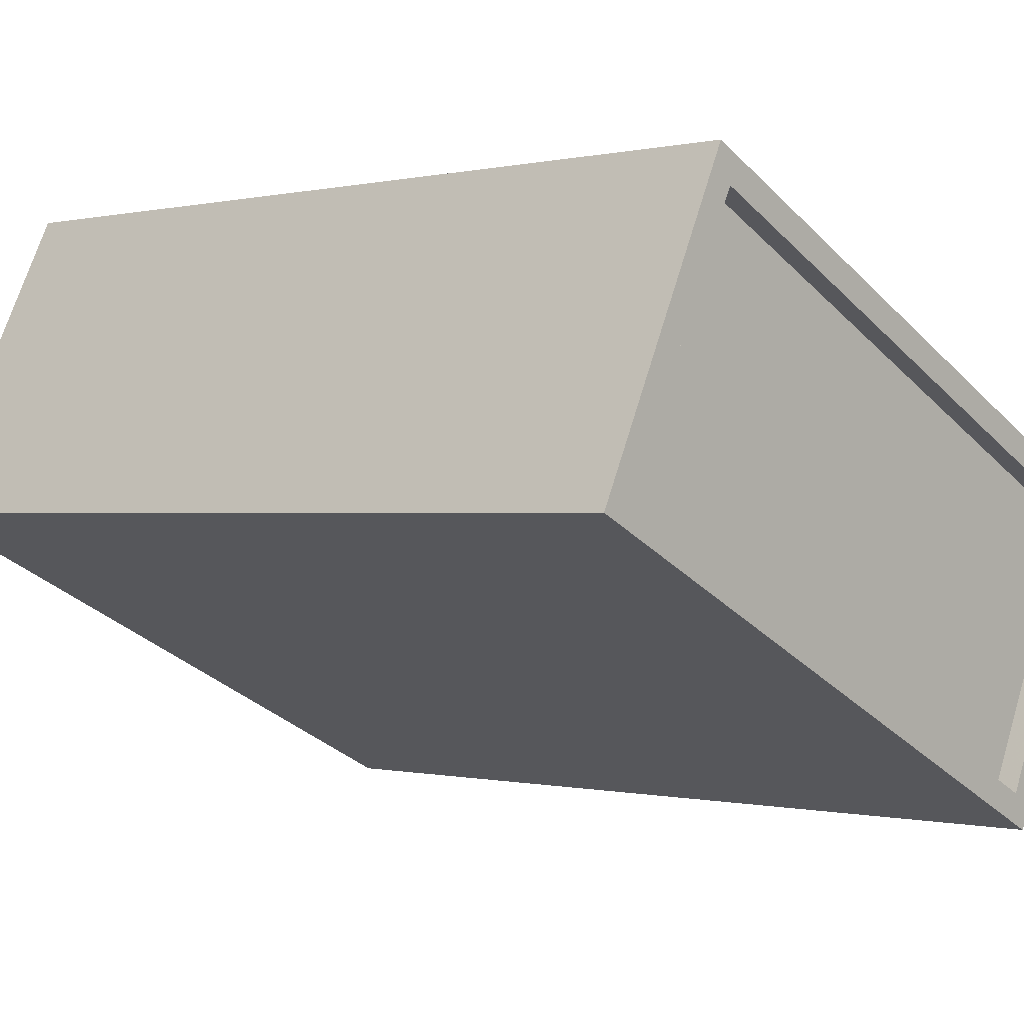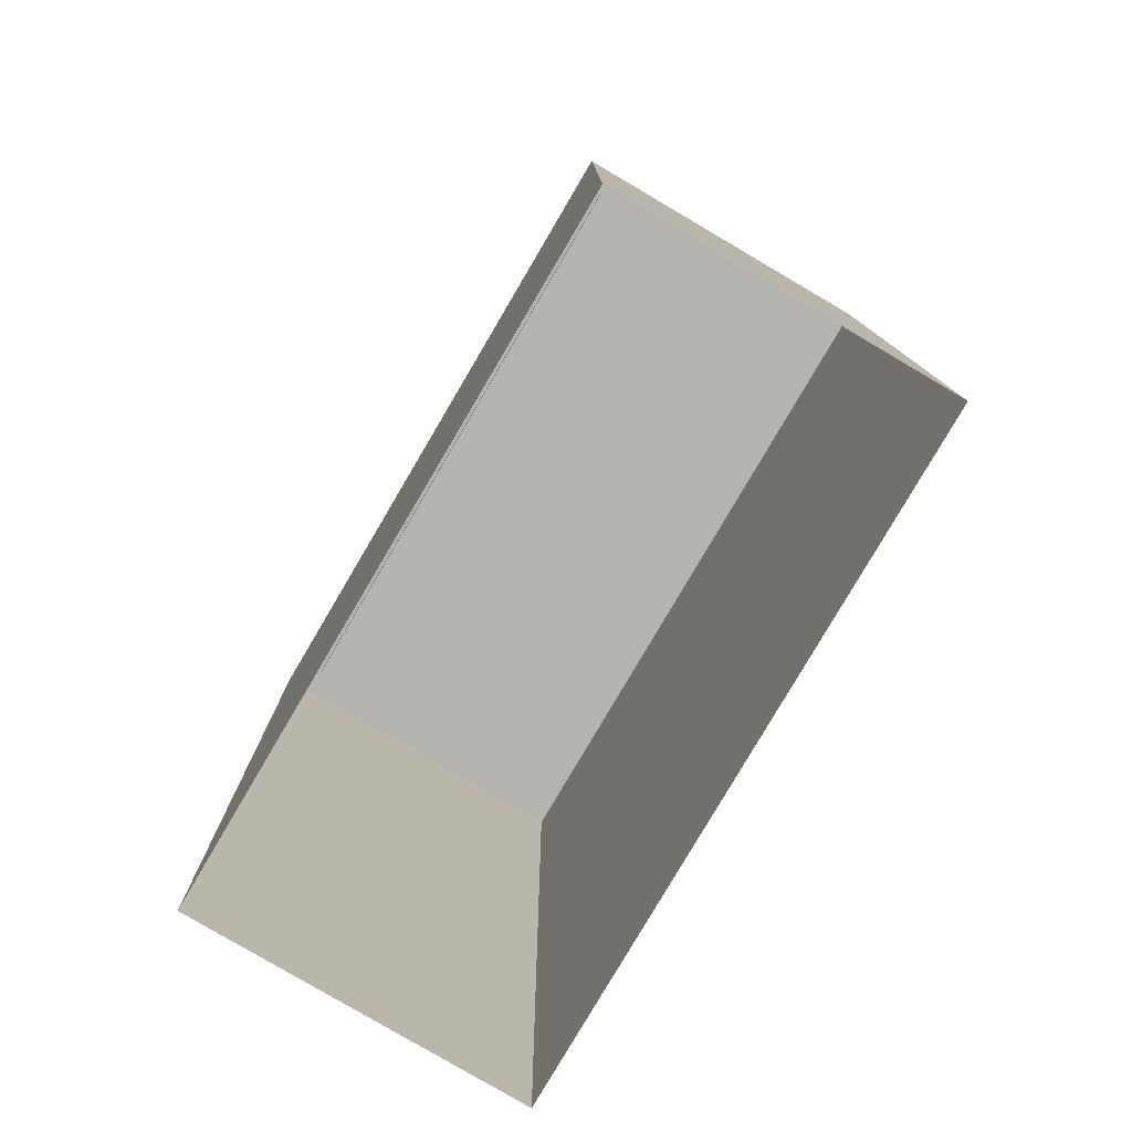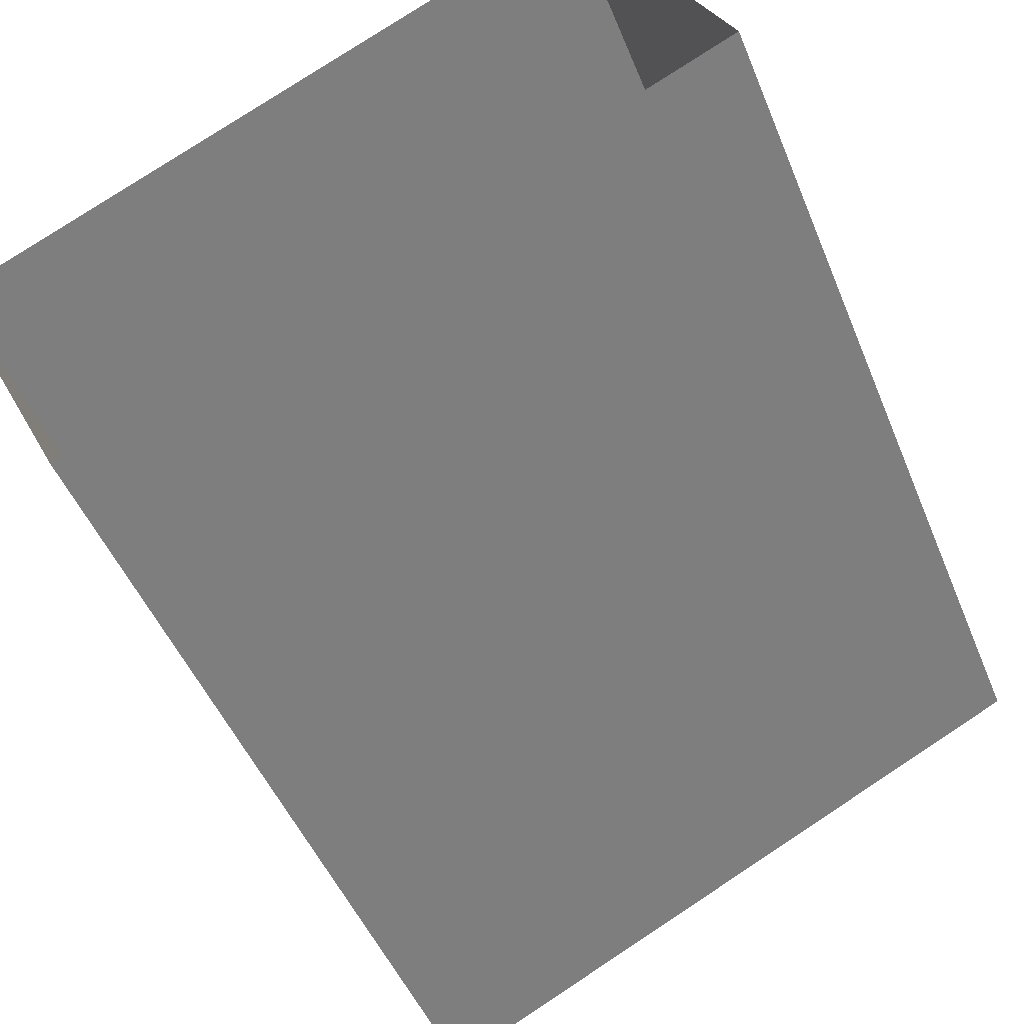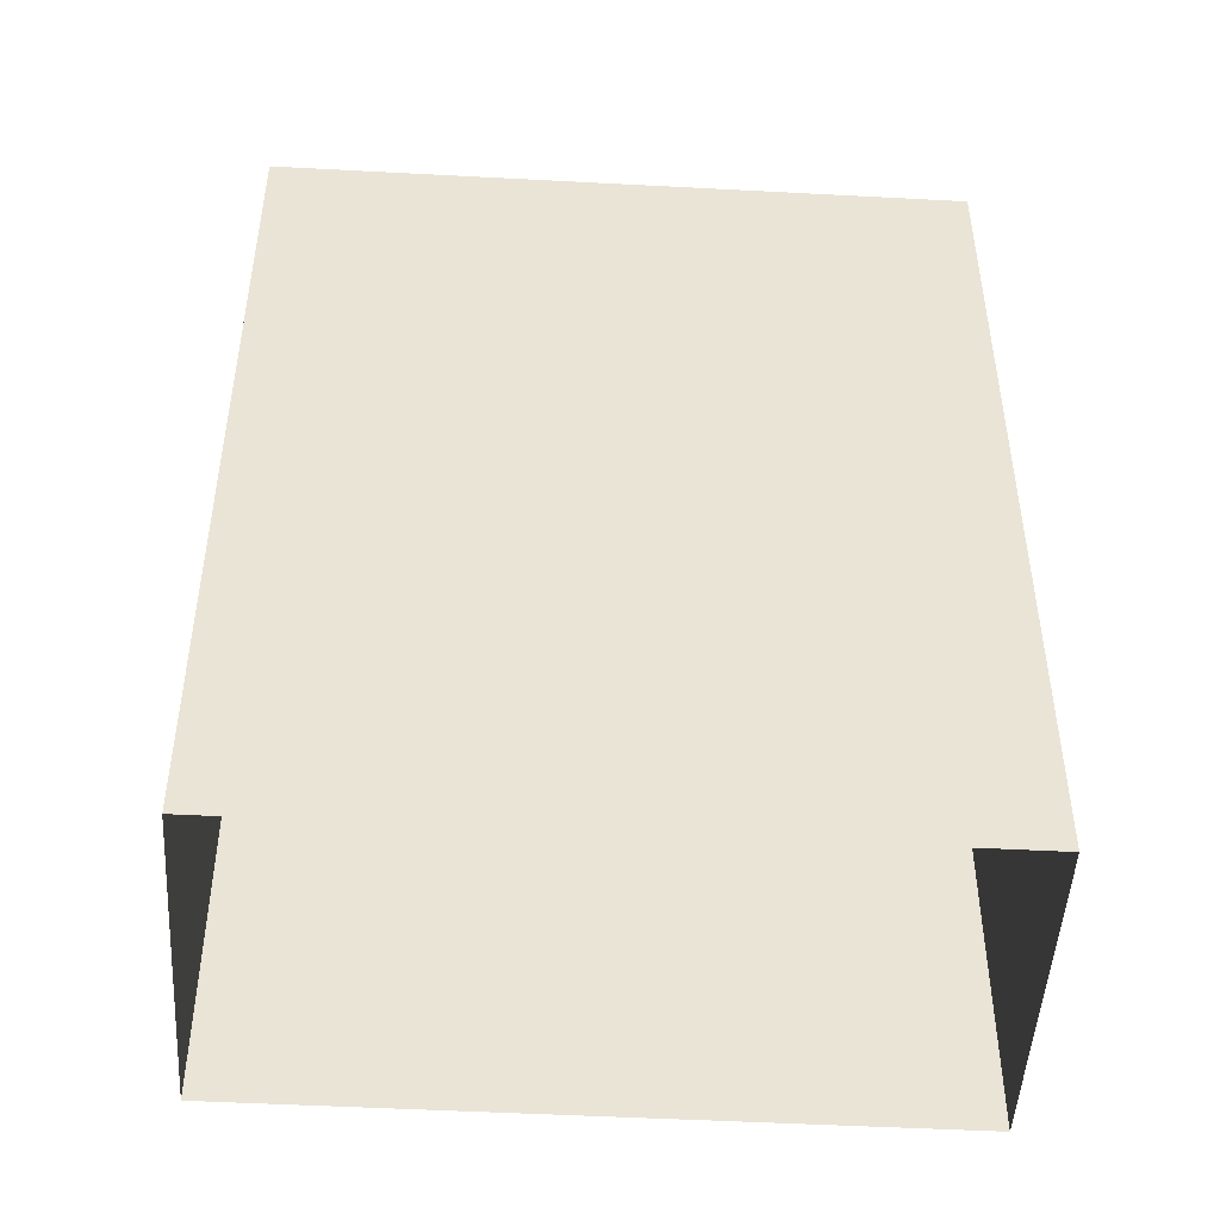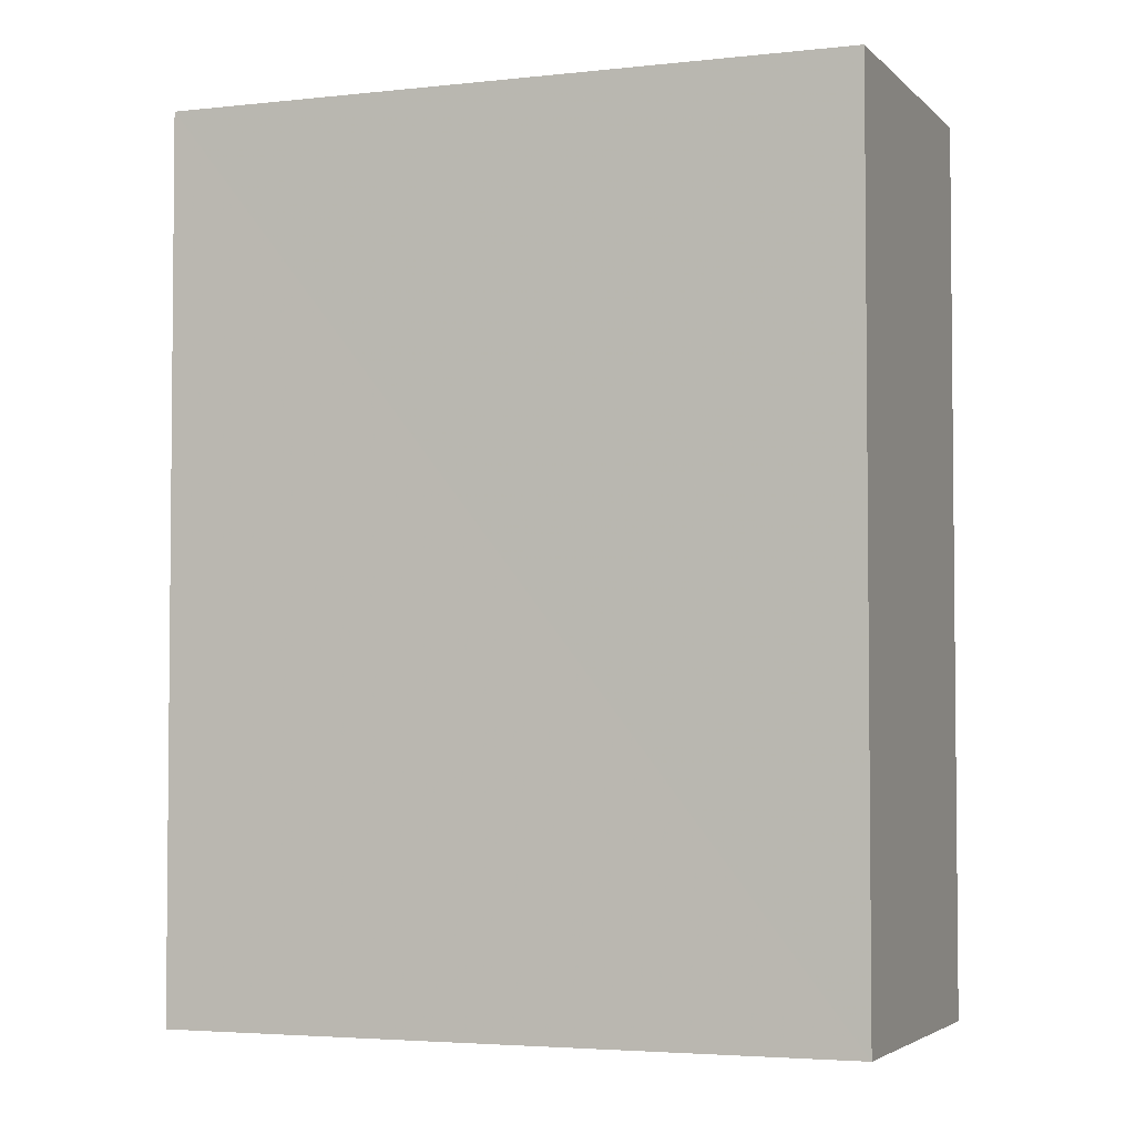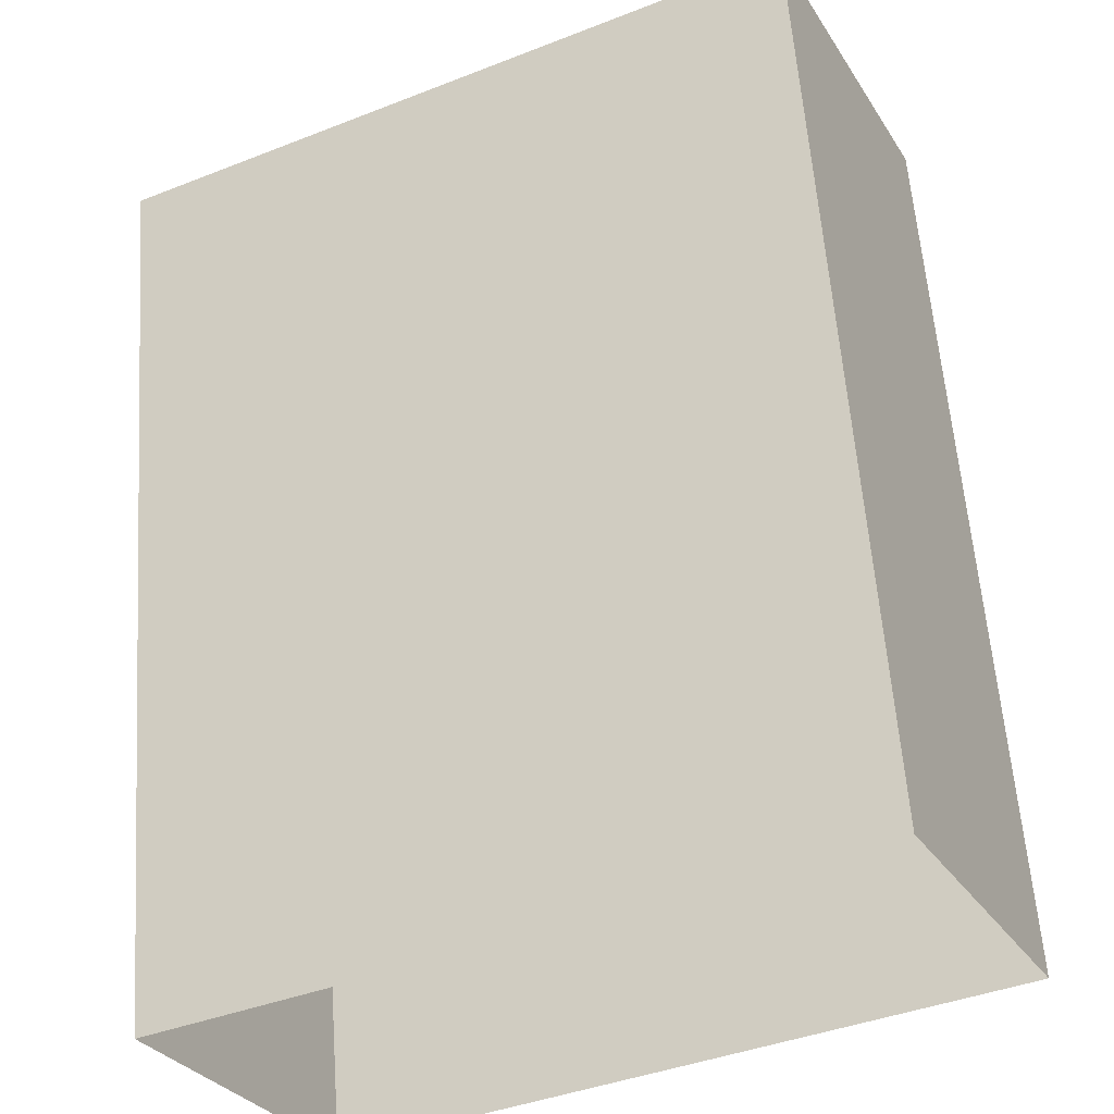
<metadata>
{"format":"obj","ext":"obj","renderer":"f3d","projection":"perspective","resolution":1024,"background":"white","views":[{"elev":-0.1,"azim":-47.9,"up":"+Y"},{"elev":-80.0,"azim":-146.4,"up":"+Z"},{"elev":-48.2,"azim":-158.4,"up":"+Y"},{"elev":-48.4,"azim":150.6,"up":"+Z"},{"elev":-3.6,"azim":175.1,"up":"+Z"},{"elev":58.9,"azim":175.9,"up":"+Y"}]}
</metadata>
<code>
v -5647 -3.523e+04 3.916
v -5640 -3.523e+04 3.914
v -5641 -3.523e+04 3.912
v -5648 -3.523e+04 3.915
v -5647 -3.523e+04 13.58
v -5648 -3.523e+04 13.58
v -5642 -3.523e+04 13.58
v -5640 -3.523e+04 13.58
v -5648 -3.523e+04 13.83
v -5648 -3.523e+04 13.83
v -5641 -3.523e+04 13.83
v -5642 -3.523e+04 13.83
v -5647 -3.523e+04 13.83
v -5647 -3.523e+04 13.83
v -5640 -3.523e+04 13.83
v -5640 -3.523e+04 13.83
f 1 2 3
f 4 1 3
f 5 6 7
f 8 5 7
f 9 10 11
f 12 9 11
f 9 13 10
f 13 14 10
f 11 15 16
f 12 11 16
f 15 14 13
f 16 15 13
f 12 8 7
f 12 16 8
f 12 7 6
f 9 12 6
f 9 6 5
f 13 9 5
f 16 5 8
f 16 13 5
f 11 4 3
f 11 10 4
f 10 1 4
f 10 14 1
f 15 2 1
f 14 15 1
f 11 3 2
f 15 11 2

</code>
